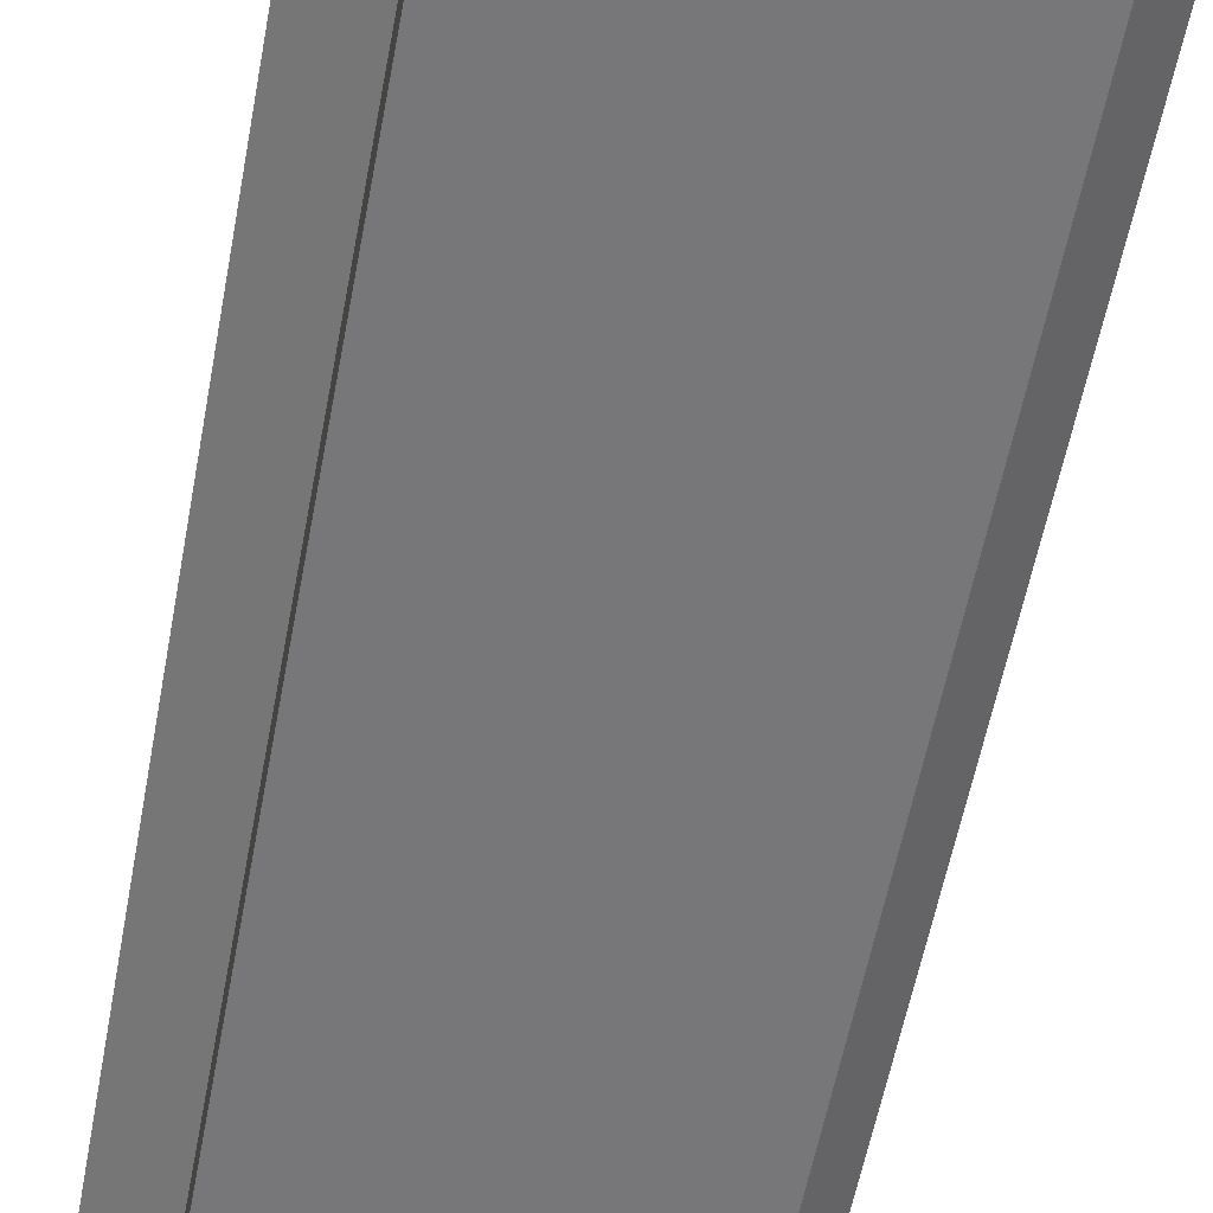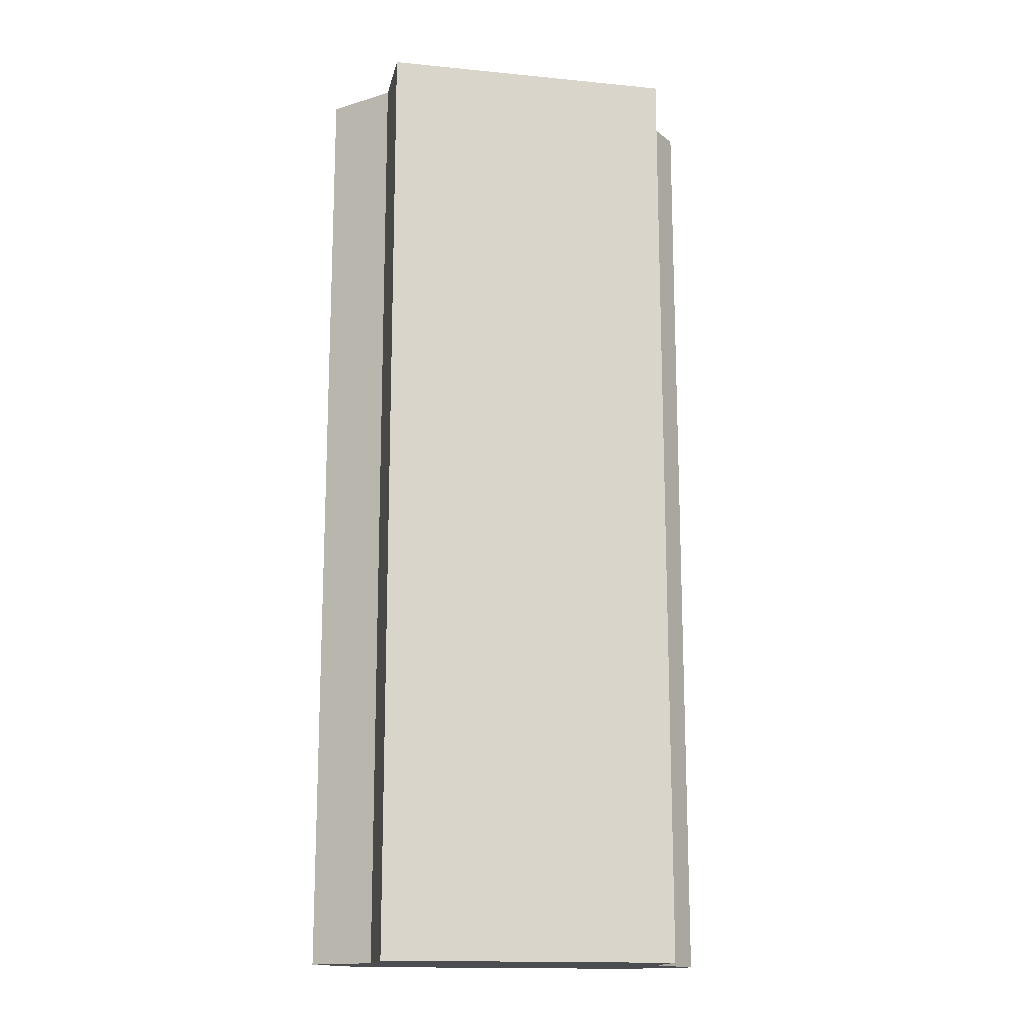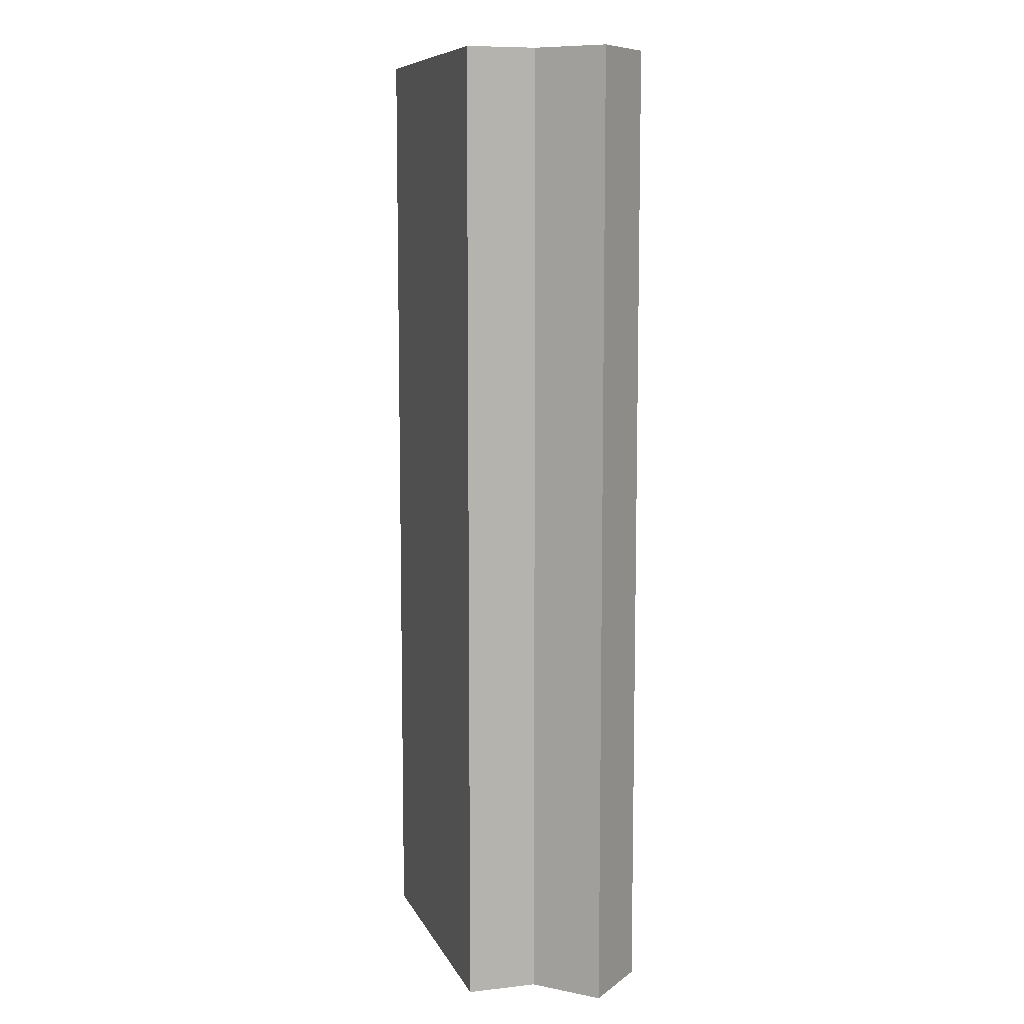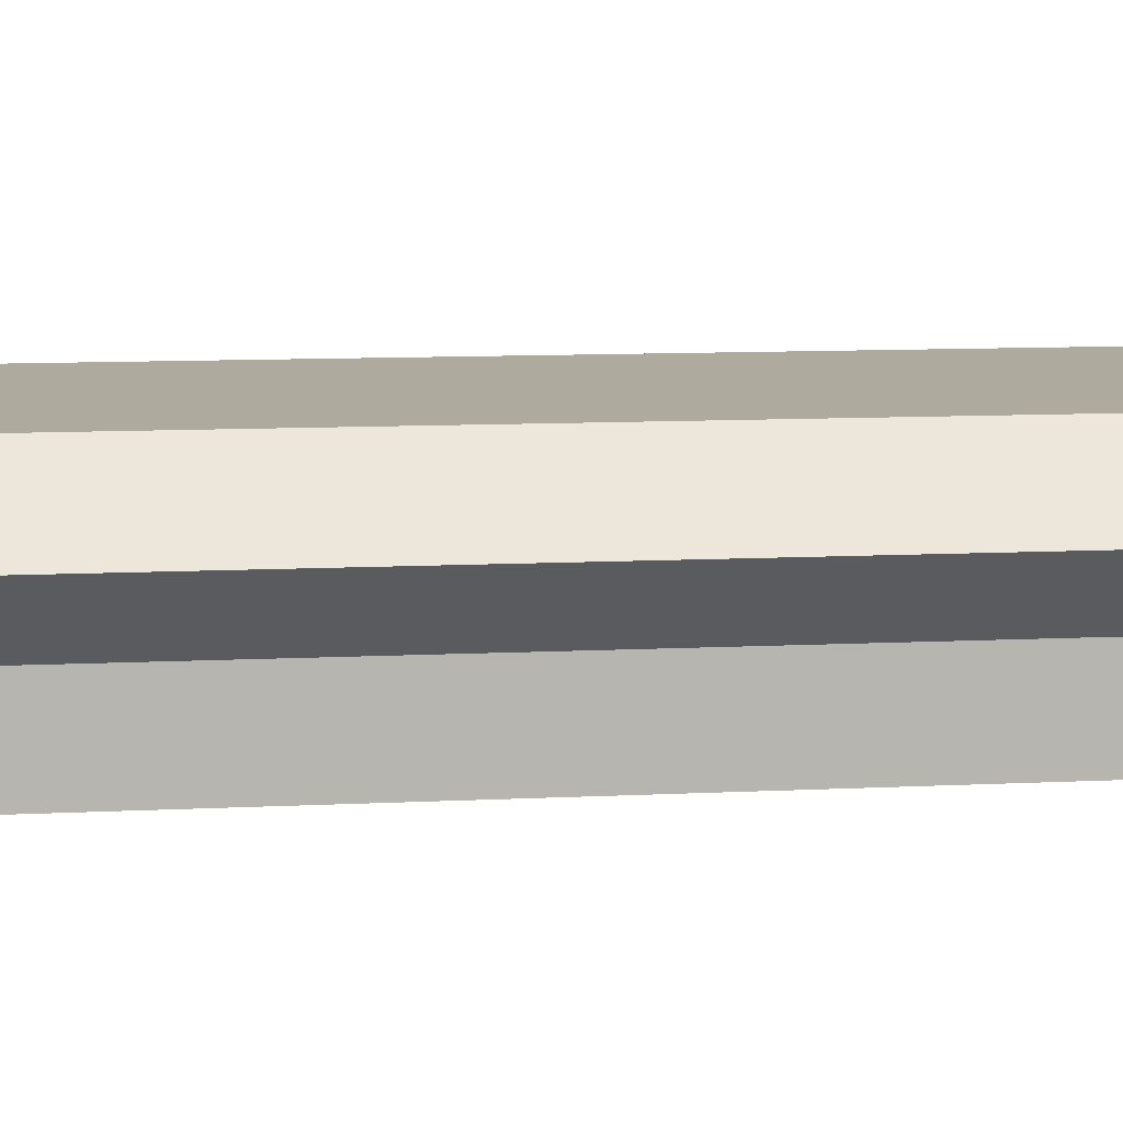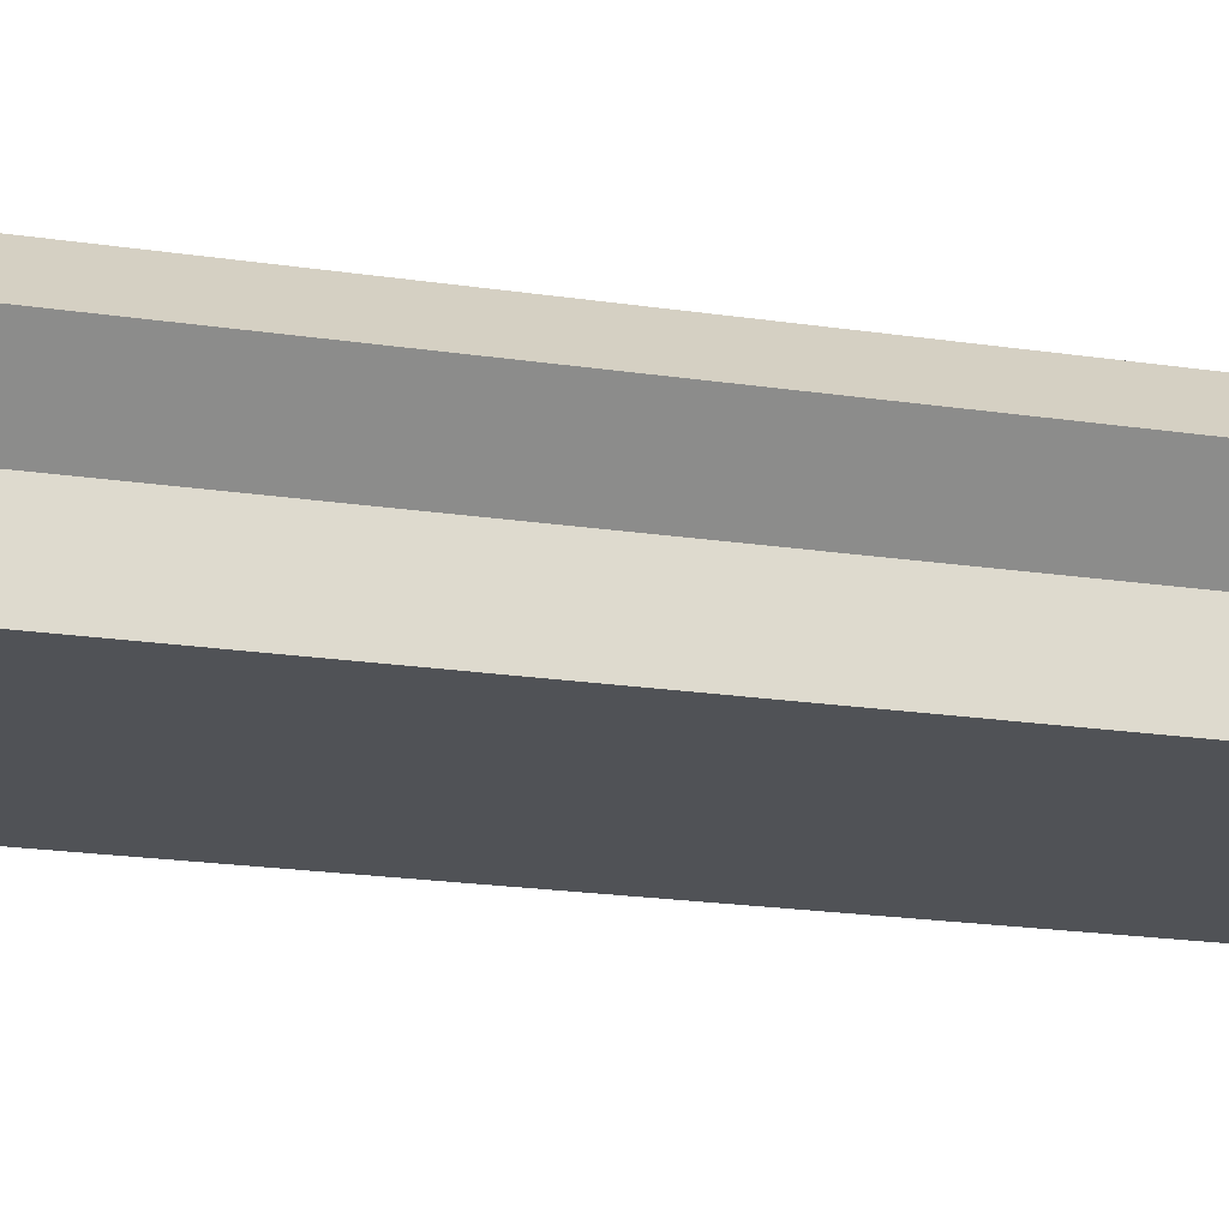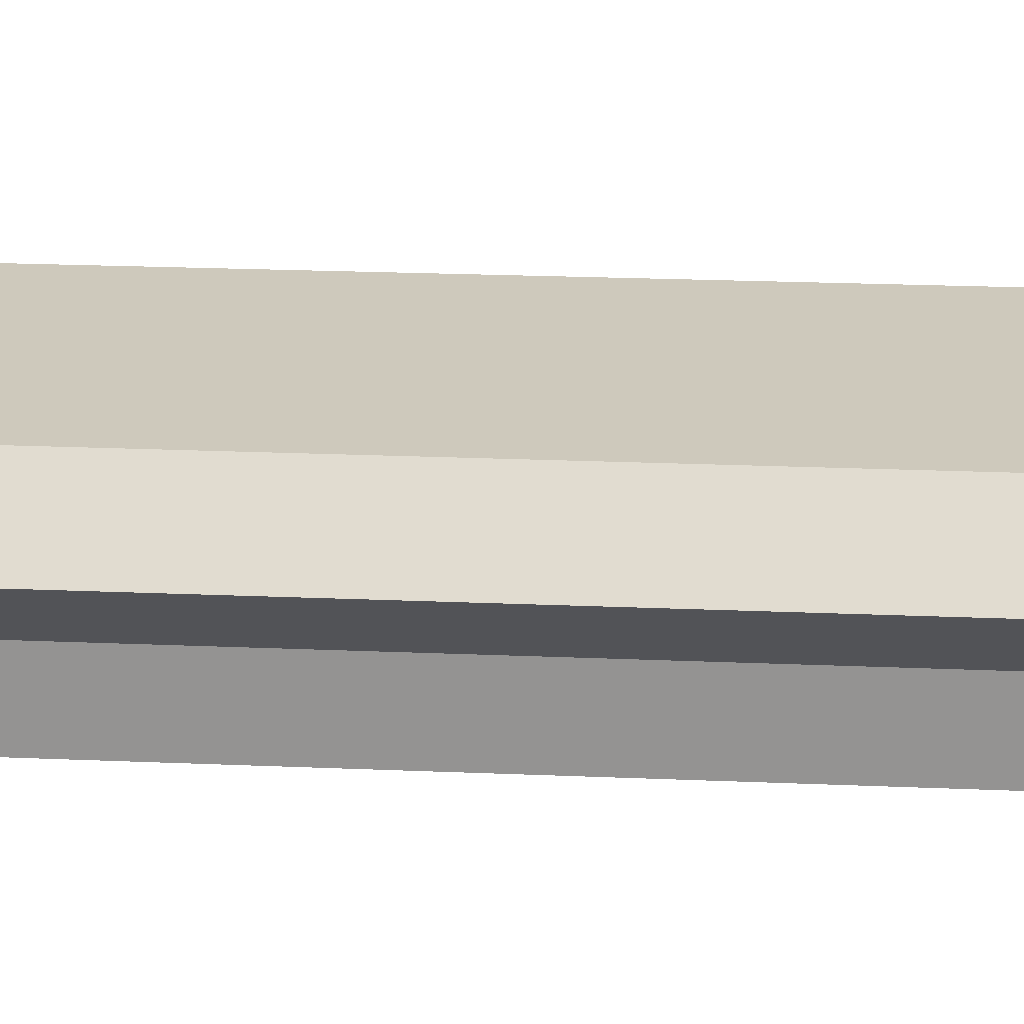
<metadata>
{"format":"obj","ext":"obj","renderer":"f3d","projection":"perspective","resolution":1024,"background":"white","views":[{"elev":-57.2,"azim":-10.6,"up":"+Z"},{"elev":-15.6,"azim":168.3,"up":"+Y"},{"elev":8.9,"azim":-106.8,"up":"+Y"},{"elev":9.2,"azim":81.9,"up":"+Z"},{"elev":-20.7,"azim":74.9,"up":"+Z"},{"elev":22.5,"azim":-85.8,"up":"+Z"}]}
</metadata>
<code>
g mount_rpk16_izhmash_rpk16_side_rail_LOD1
v -0.008039 0.02614 0.009153
v 0.007825 0.02614 0.009153
v 0.007825 -0.02614 0.009153
v -0.008039 -0.02614 0.009153
v 0.007825 0.02614 0.009153
v 0.01078 0.02614 0.006023
v 0.01078 -0.02614 0.006023
v 0.007825 -0.02614 0.009153
v 0.01078 0.02614 0.006023
v 0.007911 0.02614 0.003236
v 0.007911 -0.02614 0.003236
v 0.01078 -0.02614 0.006023
v 0.007911 0.02614 0.003236
v 0.007911 0.02614 -0.0006227
v 0.007911 -0.02614 -0.0006227
v 0.007911 -0.02614 0.003236
v 0.007911 0.02614 -0.0006227
v -0.008124 0.02614 -0.0006227
v -0.008124 -0.02614 -0.0006227
v 0.007911 -0.02614 -0.0006227
v -0.008124 0.02614 -0.0006227
v -0.008124 0.02614 0.00315
v -0.008124 -0.02614 0.00315
v -0.008124 -0.02614 -0.0006227
v -0.008124 0.02614 0.00315
v -0.01104 0.02614 0.006066
v -0.01104 -0.02614 0.006066
v -0.008124 -0.02614 0.00315
v -0.01104 0.02614 0.006066
v -0.008039 0.02614 0.009153
v -0.008039 -0.02614 0.009153
v -0.01104 -0.02614 0.006066
v 0.007825 0.02614 0.009153
v 0.007911 0.02614 0.003236
v 0.01078 0.02614 0.006023
v -0.008124 0.02614 0.00315
v 0.007911 0.02614 -0.0006227
v -0.008124 0.02614 -0.0006227
v -0.008039 0.02614 0.009153
v -0.01104 0.02614 0.006066
v 0.007825 -0.02614 0.009153
v 0.007911 -0.02614 0.003236
v -0.008124 -0.02614 0.00315
v -0.008039 -0.02614 0.009153
v -0.01104 -0.02614 0.006066
v 0.01078 -0.02614 0.006023
v 0.007911 -0.02614 -0.0006227
v -0.008124 -0.02614 -0.0006227
g mount_rpk16_izhmash_rpk16_side_rail_LOD1_0
f 3 2 1
f 4 3 1
f 7 6 5
f 8 7 5
f 11 10 9
f 12 11 9
f 15 14 13
f 16 15 13
f 19 18 17
f 20 19 17
f 23 22 21
f 24 23 21
f 27 26 25
f 28 27 25
f 31 30 29
f 32 31 29
f 35 34 33
f 34 36 33
f 34 37 36
f 37 38 36
f 36 39 33
f 36 40 39
f 43 42 41
f 44 43 41
f 44 45 43
f 42 46 41
f 47 42 43
f 48 47 43

</code>
